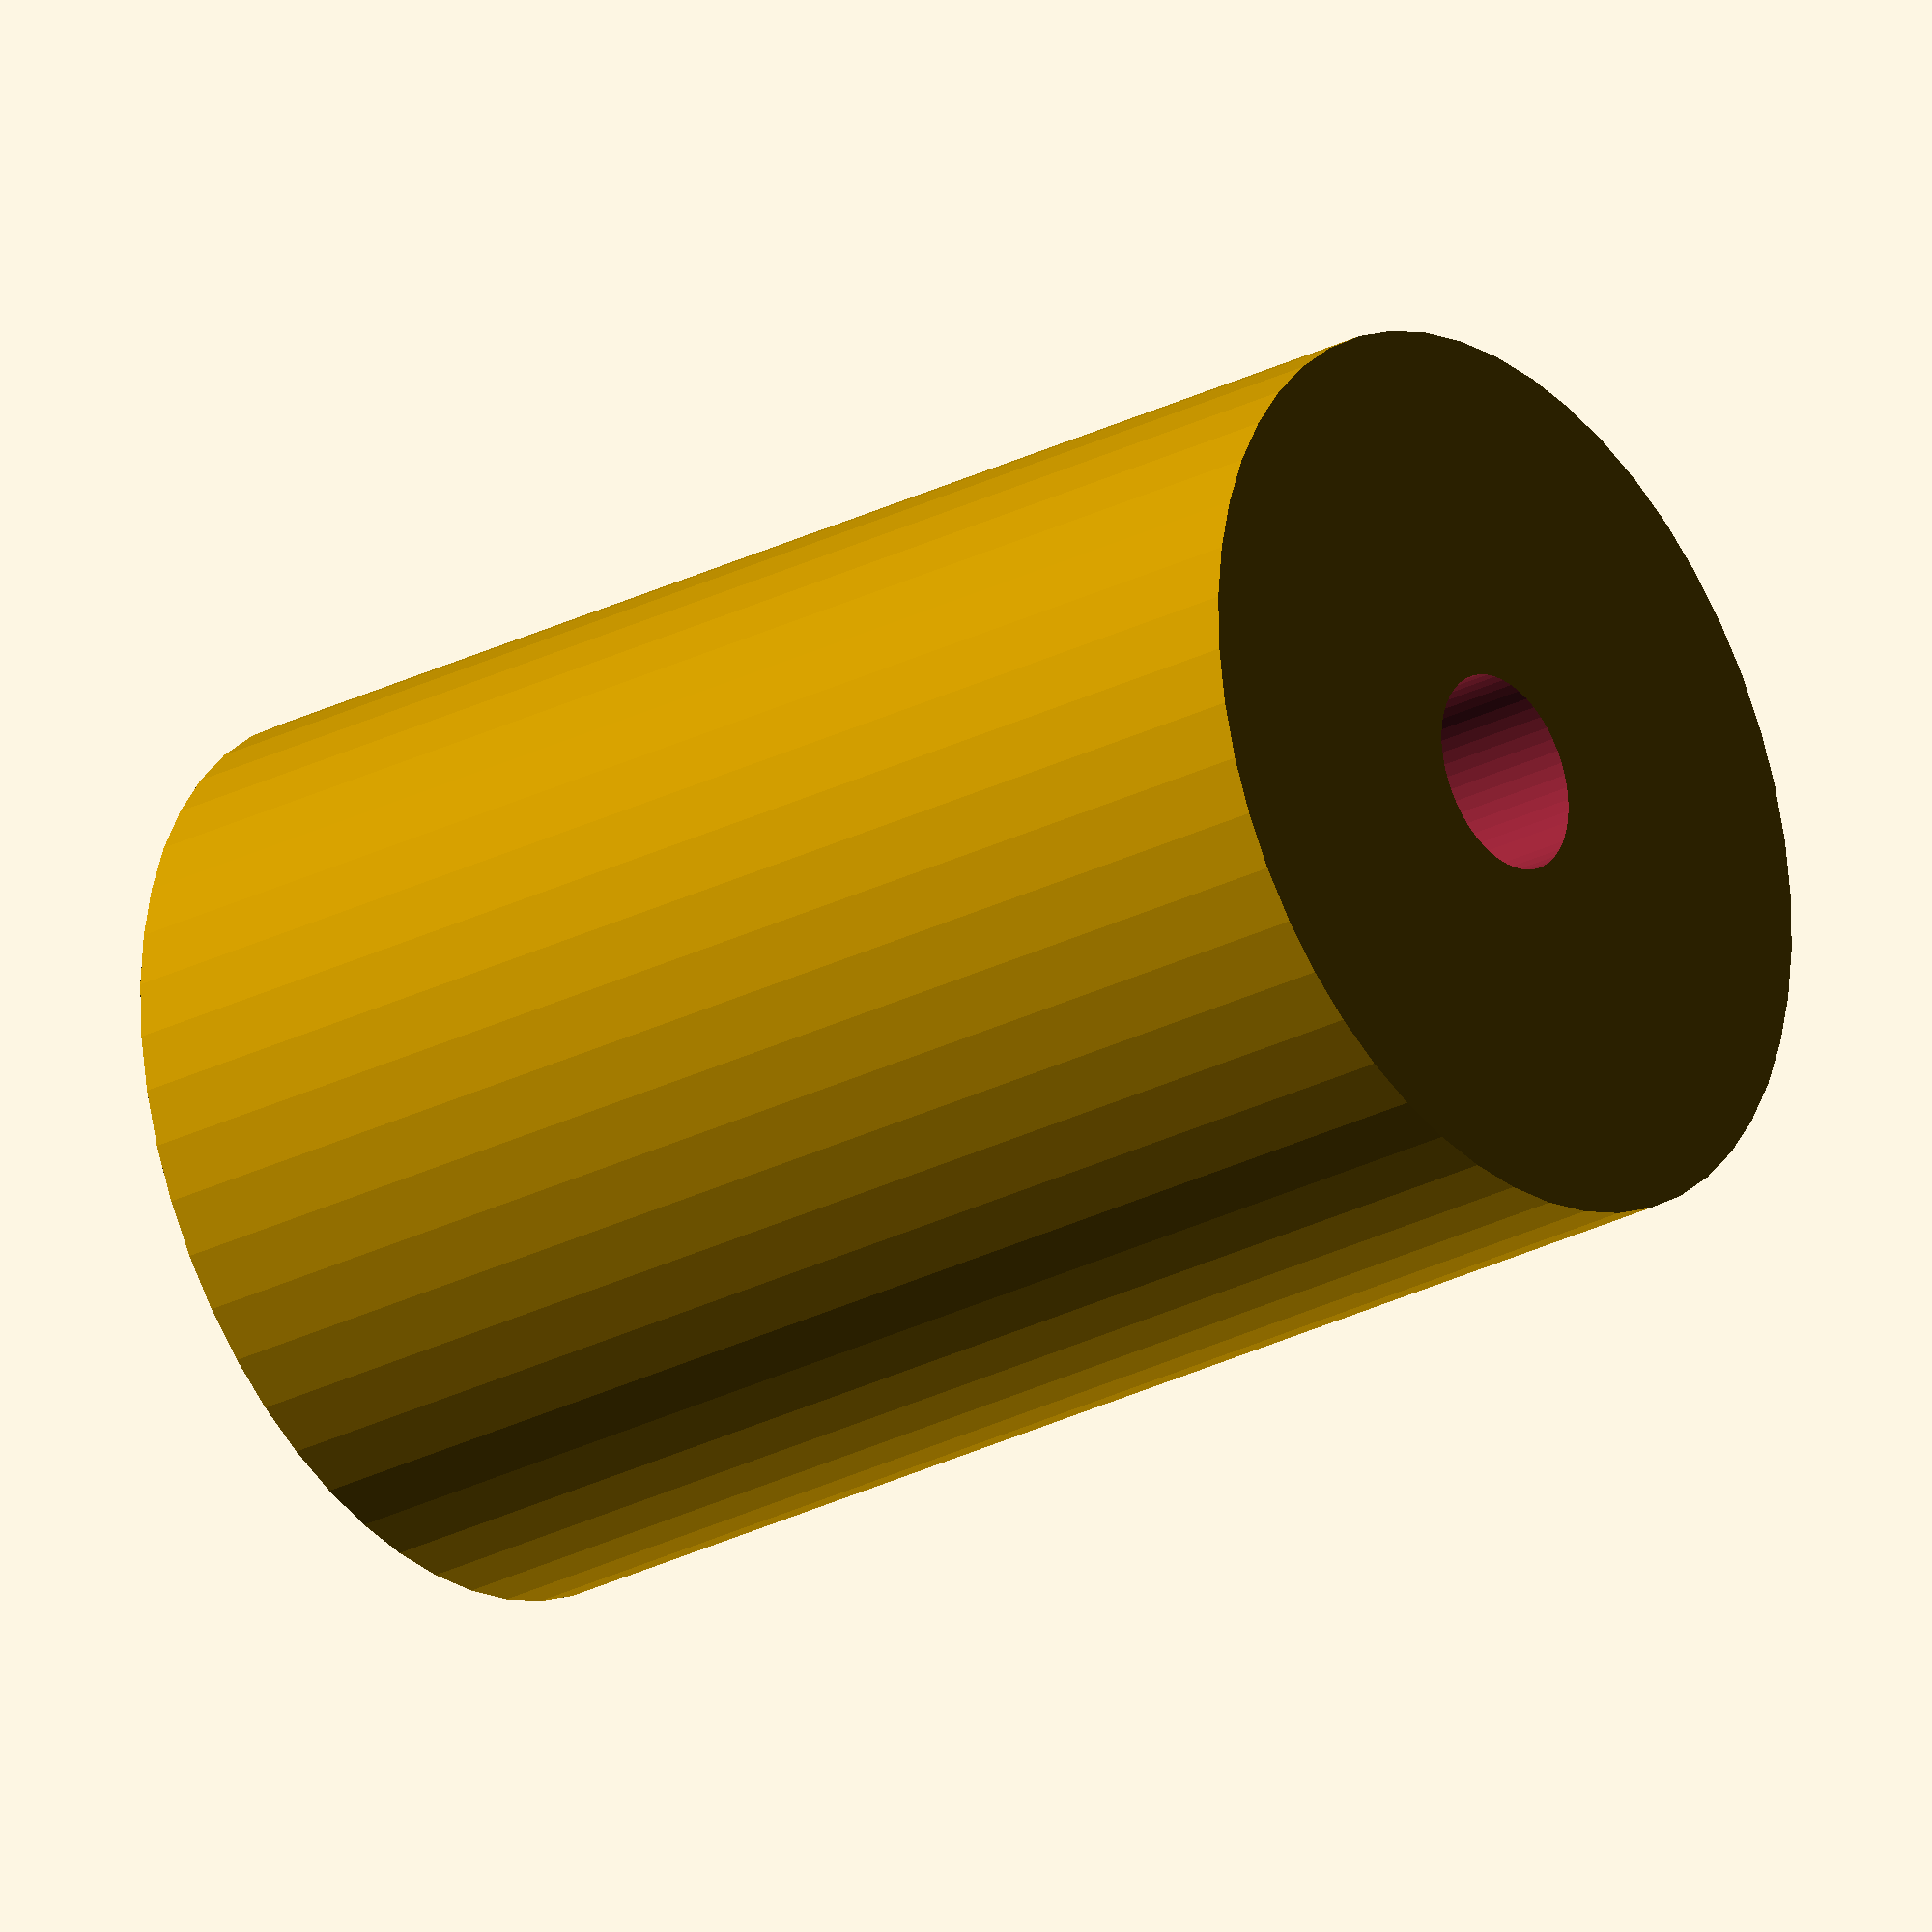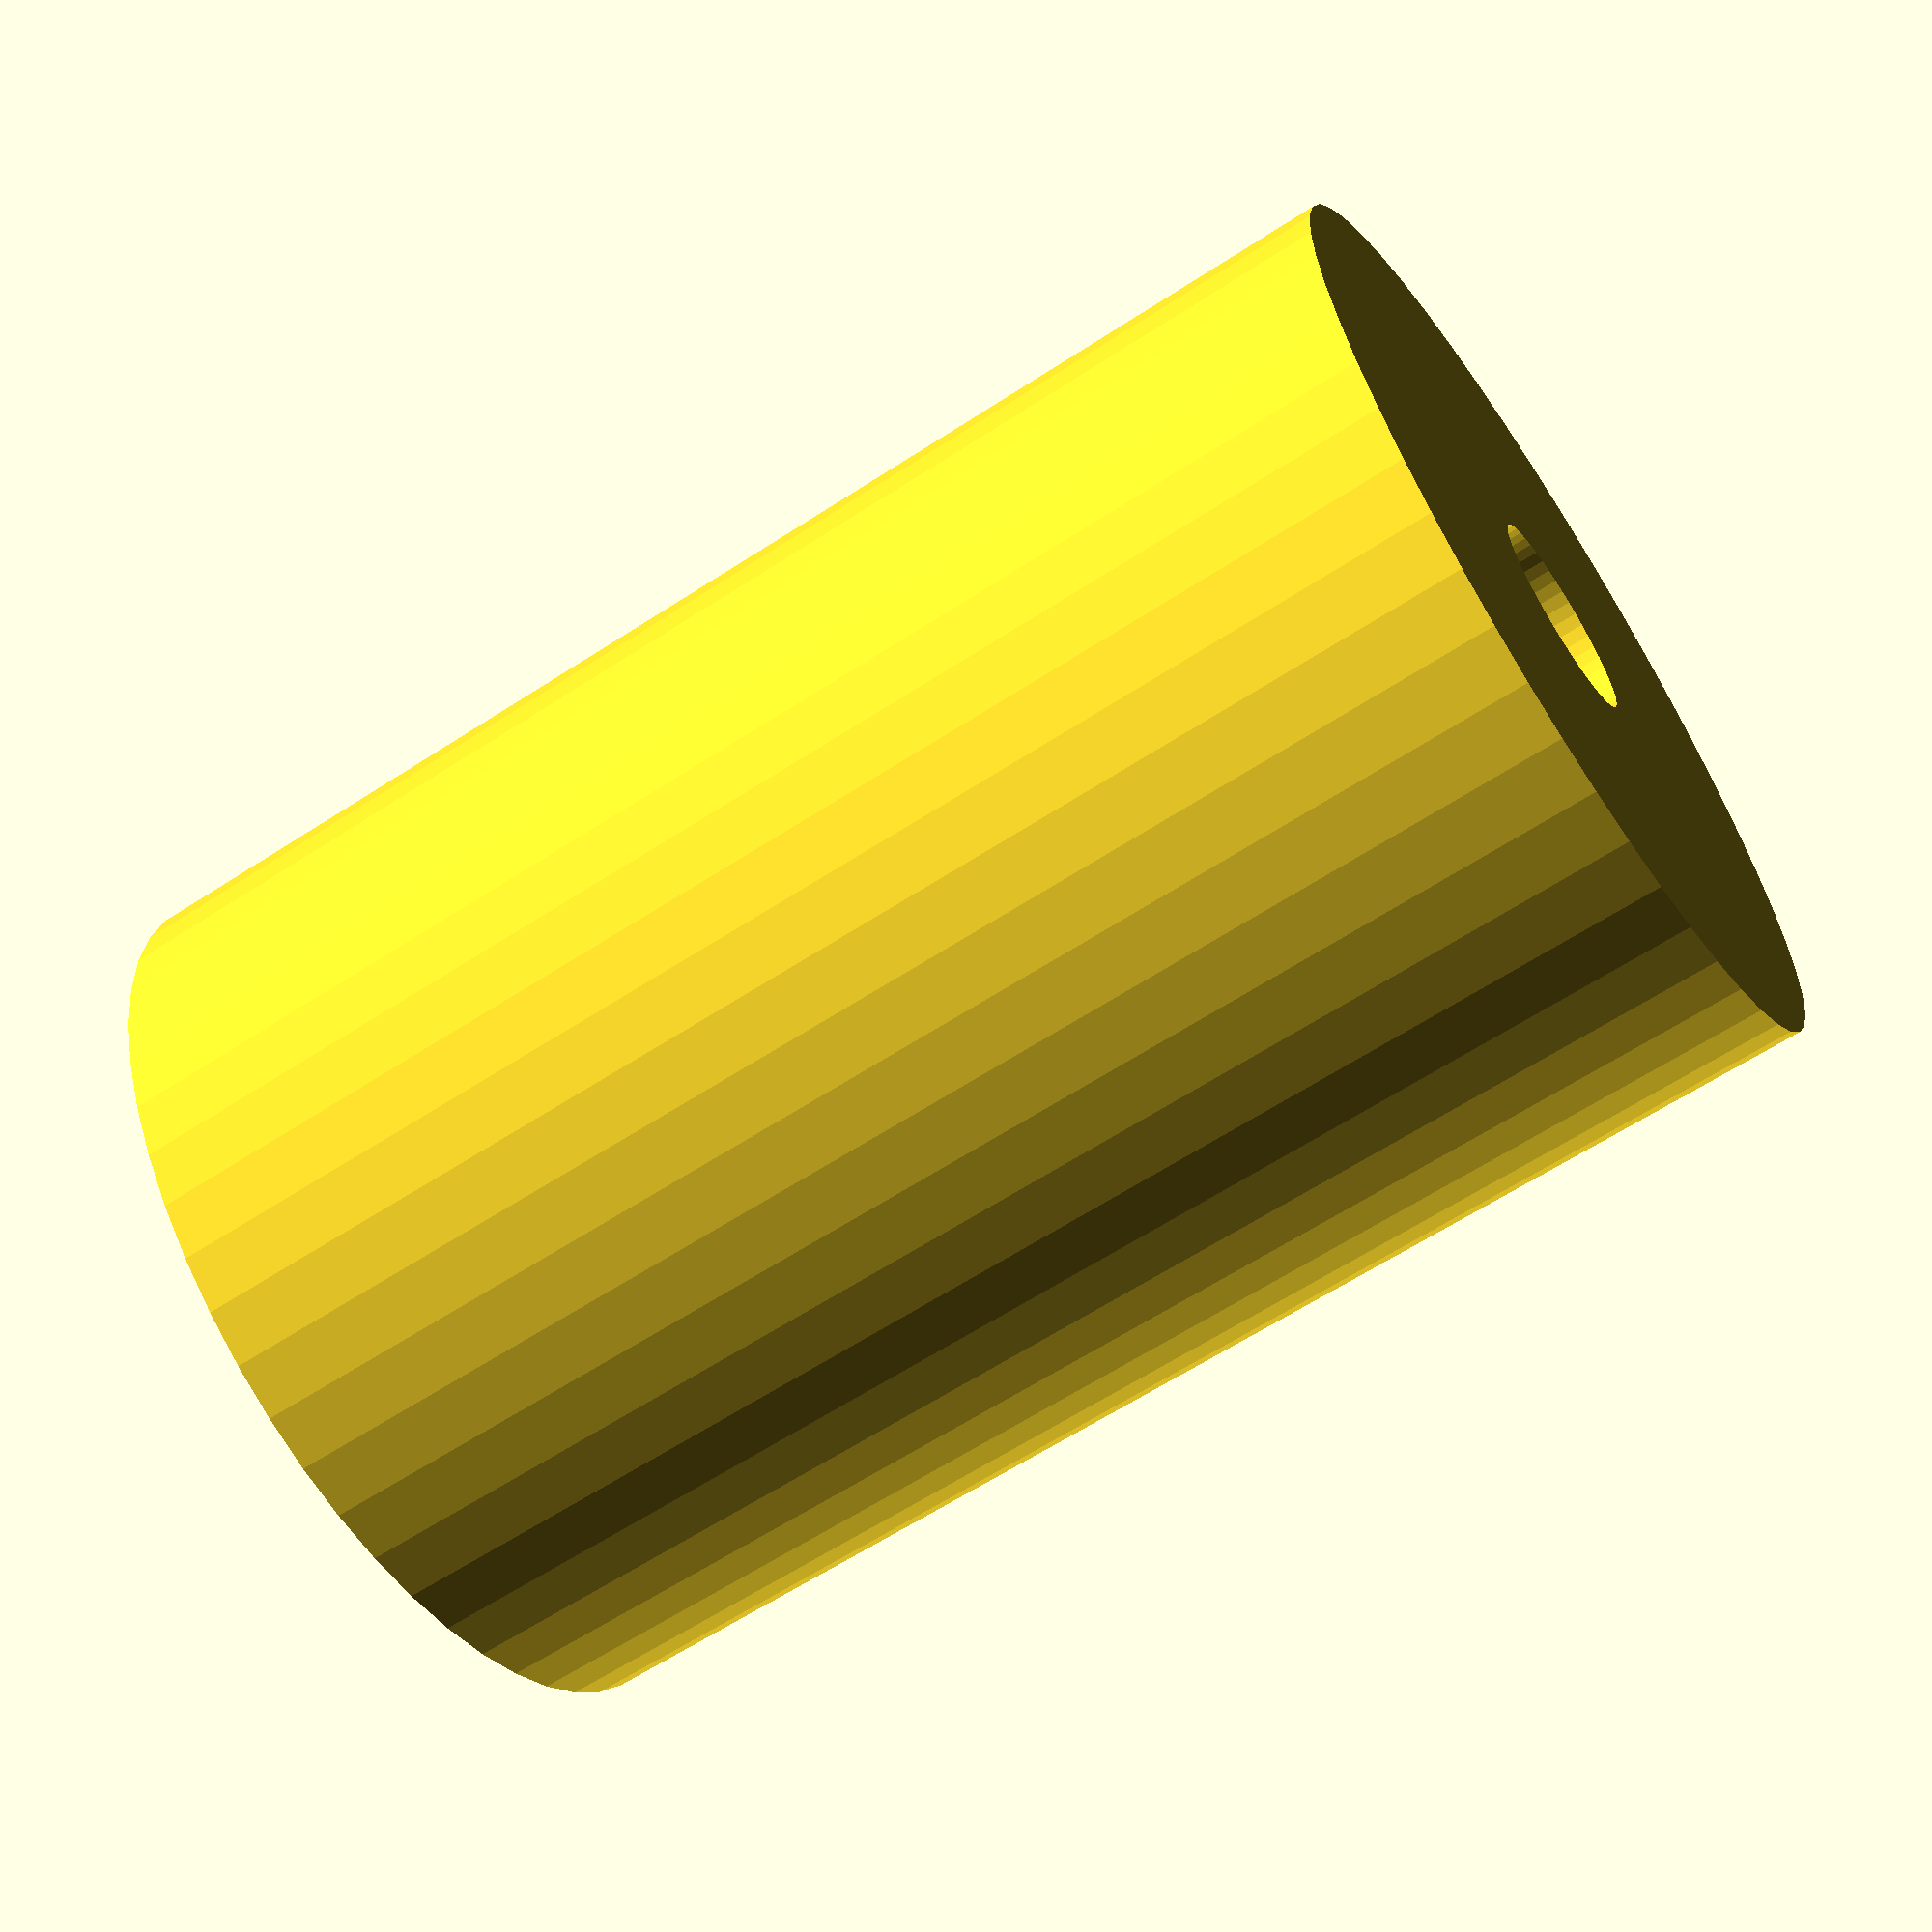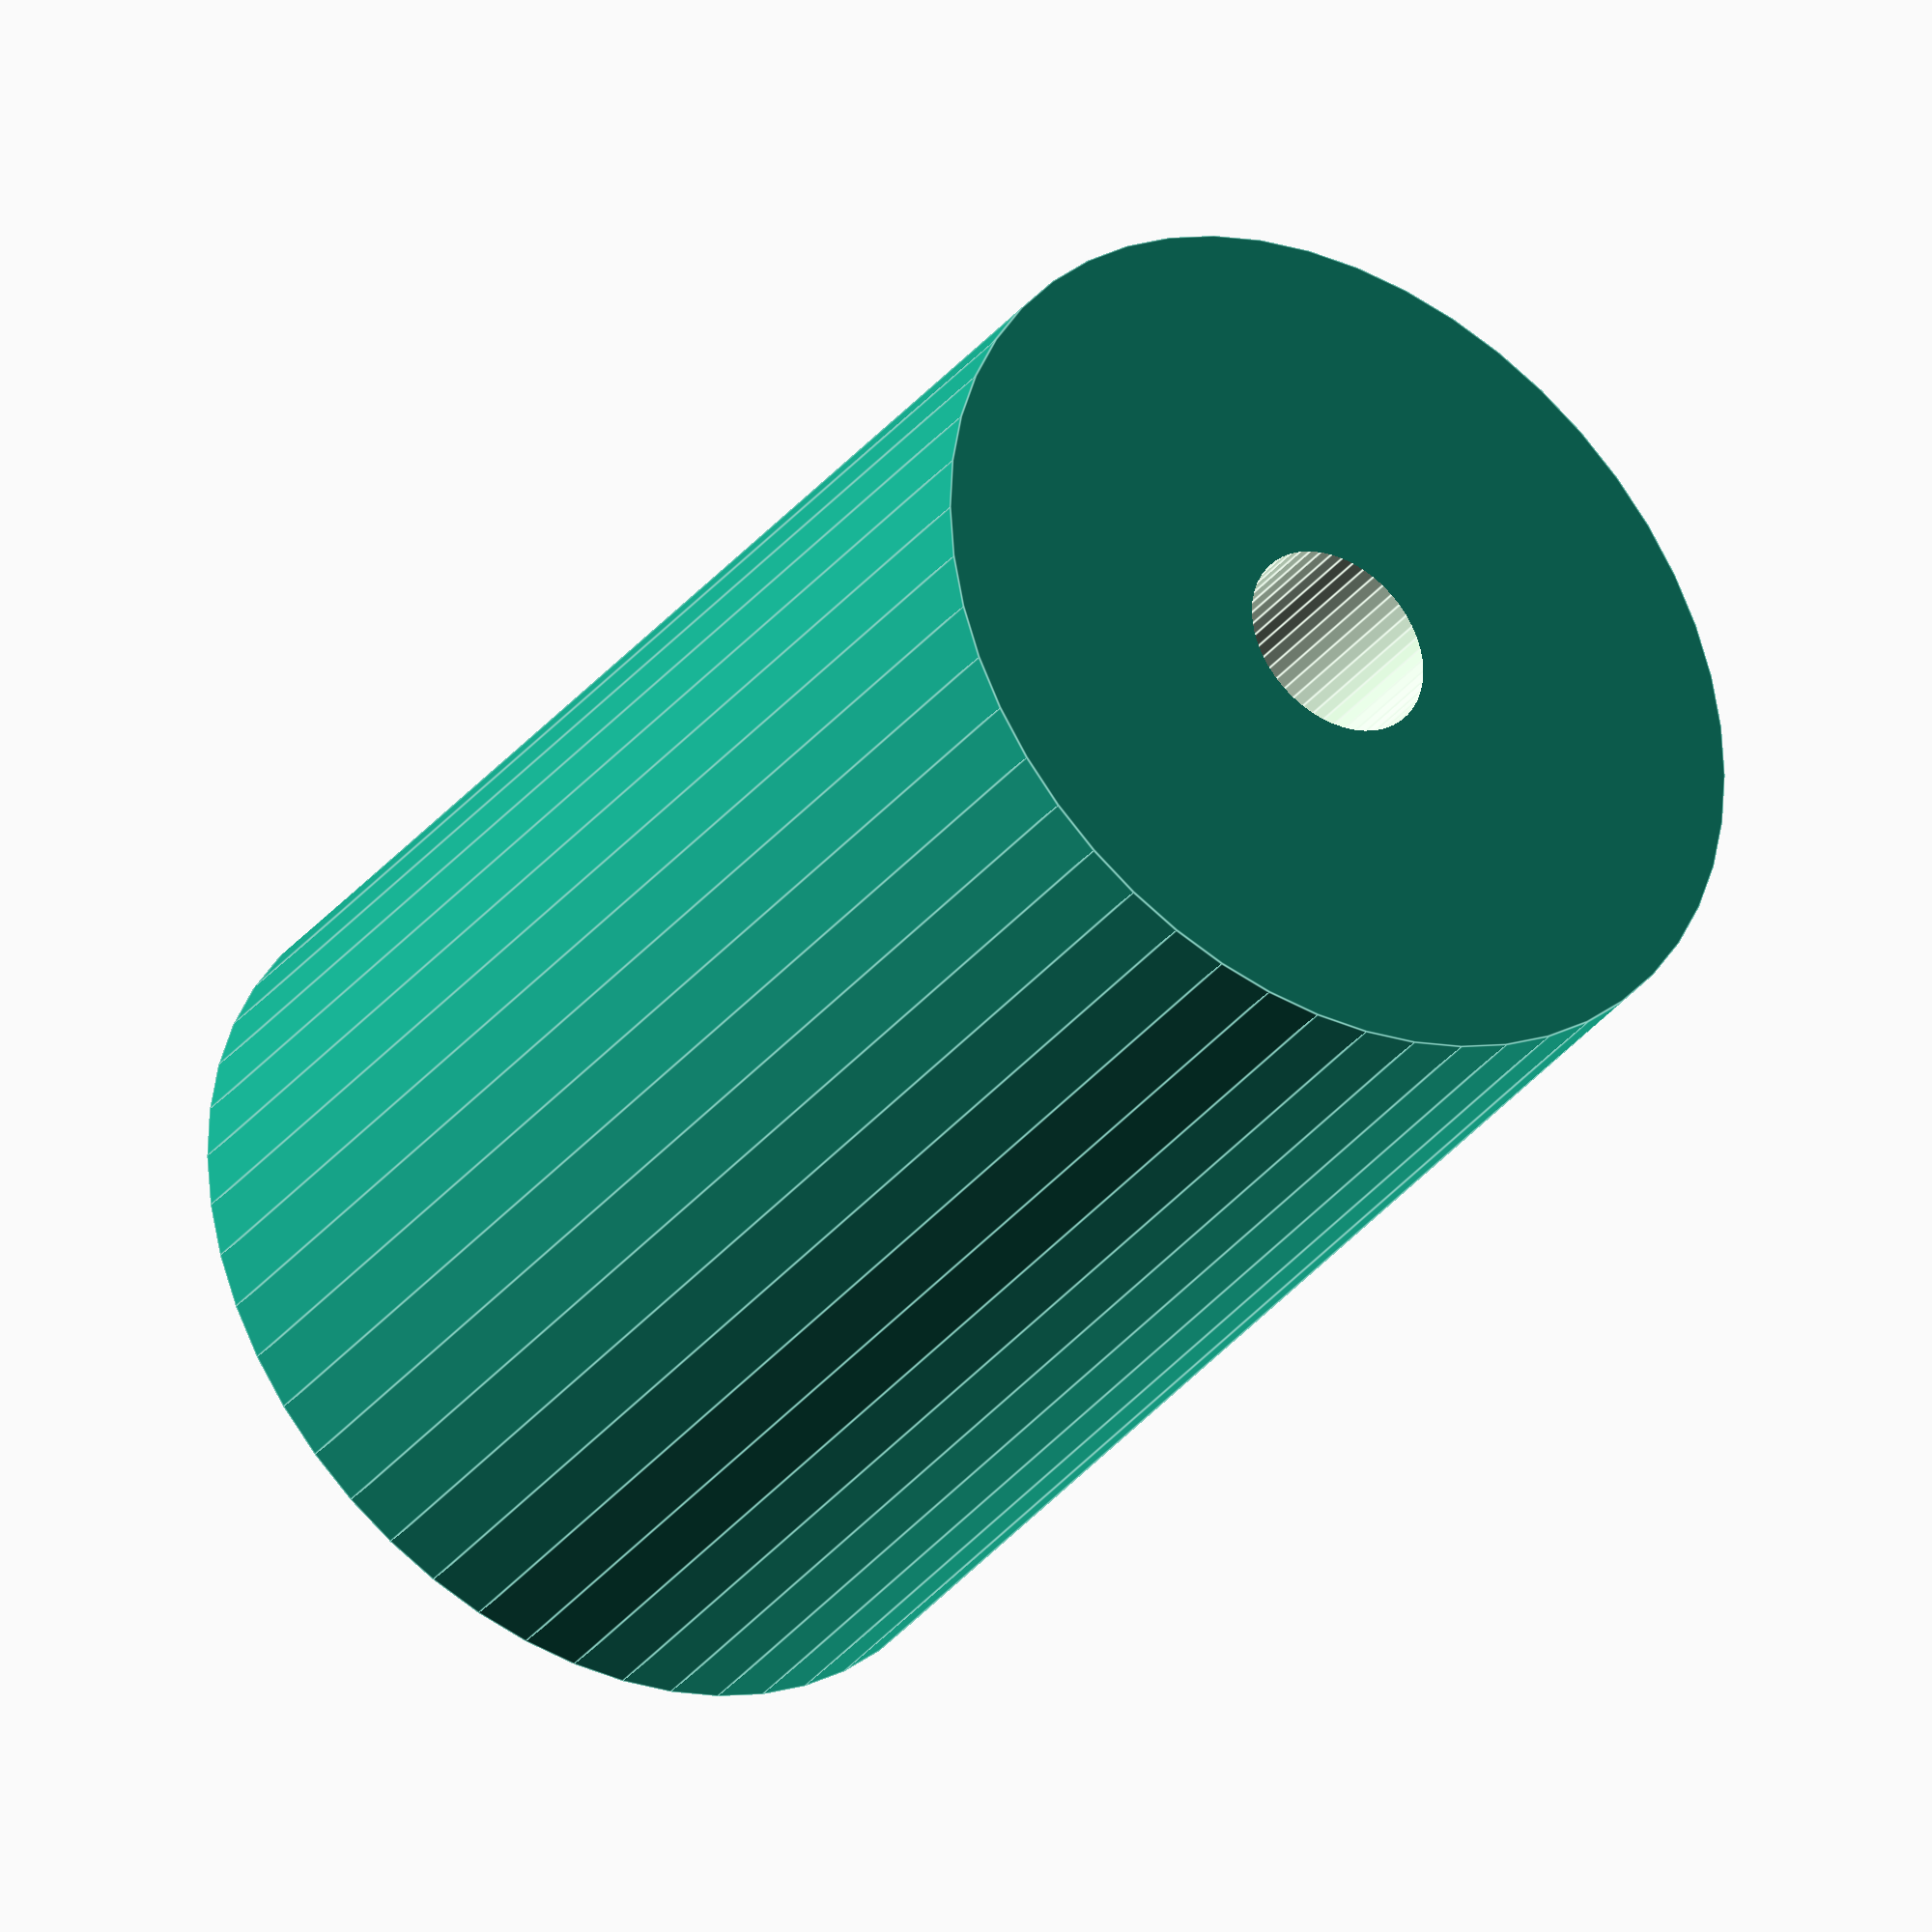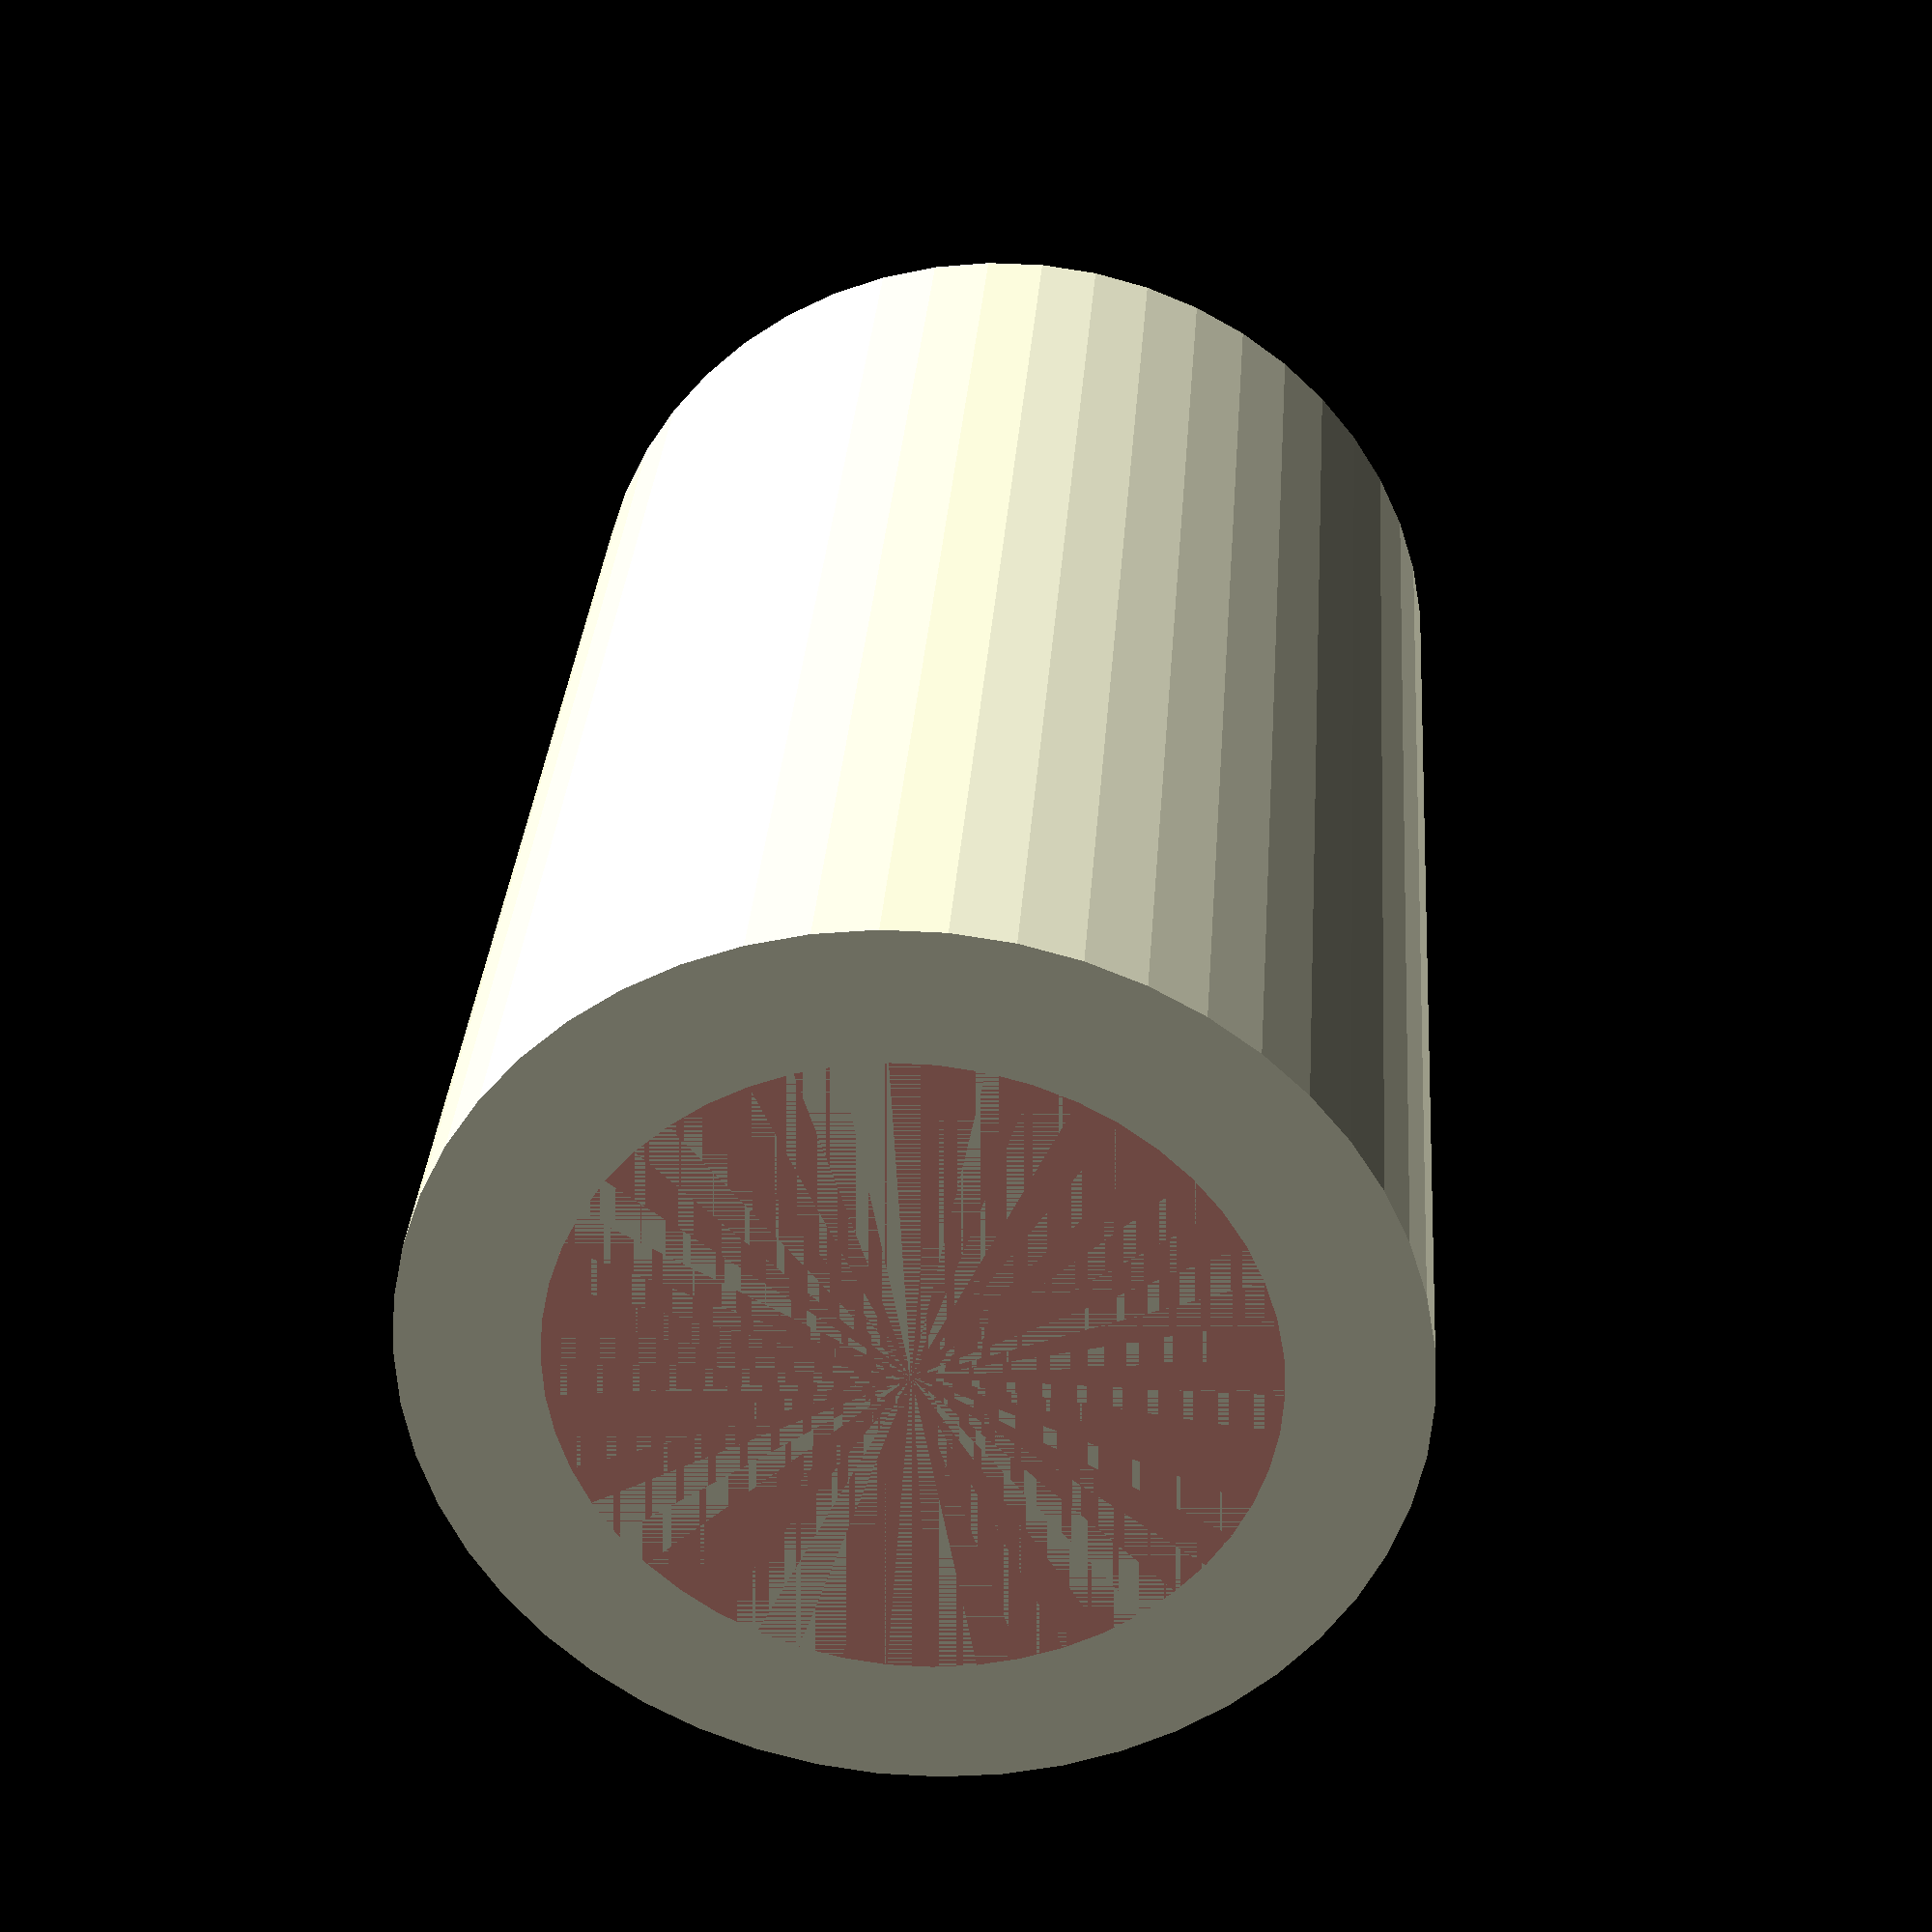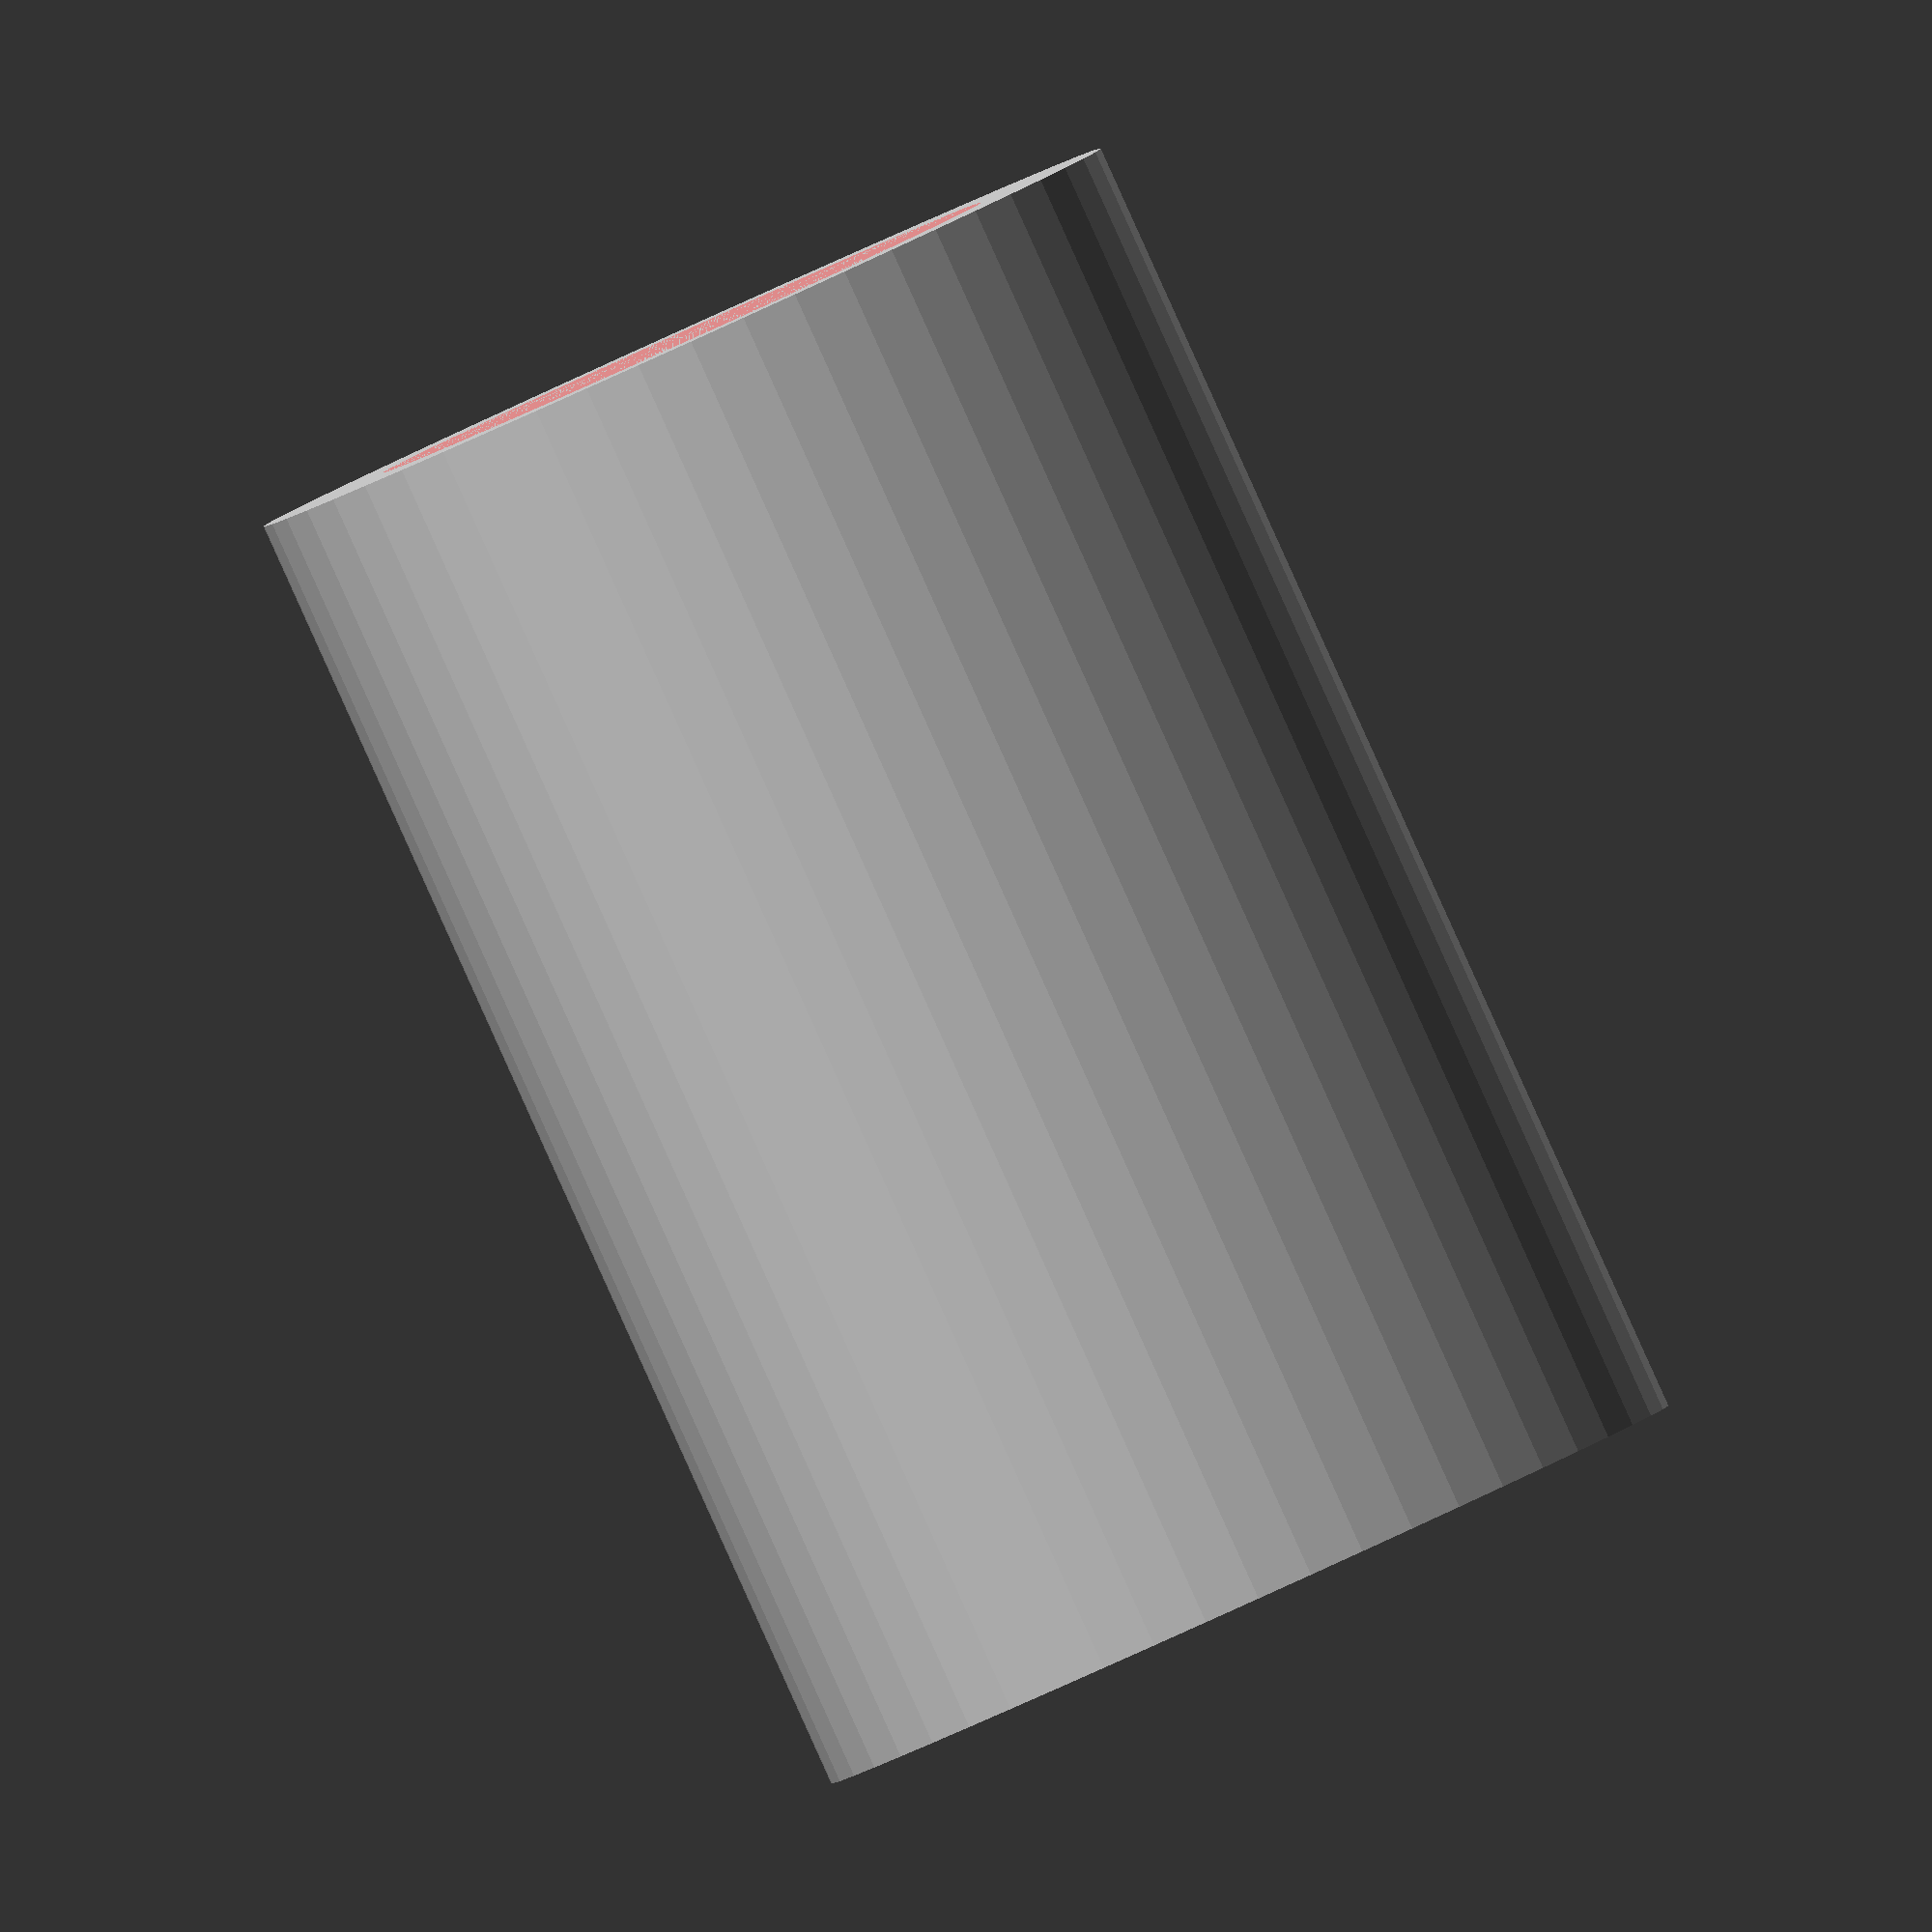
<openscad>
$fn = 50;


difference() {
	union() {
		translate(v = [0, 0, -18.0000000000]) {
			cylinder(h = 21, r = 7.0000000000);
		}
	}
	union() {
		translate(v = [0, 0, 0]) {
			rotate(a = [0, 0, 0]) {
				difference() {
					union() {
						translate(v = [0, 0, -21.0000000000]) {
							cylinder(h = 21, r = 1.2500000000);
						}
						translate(v = [0, 0, -1.0000000000]) {
							cylinder(h = 1.0000000000, r1 = 1.5500000000, r2 = 3.4500000000);
						}
						translate(v = [0, 0, -21.0000000000]) {
							cylinder(h = 21, r = 1.5500000000);
						}
						translate(v = [0, 0, -21.0000000000]) {
							cylinder(h = 21, r = 1.2500000000);
						}
					}
					union();
				}
			}
		}
		#cylinder(h = 3, r = 5.0000000000);
	}
}
</openscad>
<views>
elev=26.8 azim=98.9 roll=128.6 proj=o view=solid
elev=242.2 azim=41.9 roll=56.4 proj=p view=solid
elev=34.0 azim=216.6 roll=147.4 proj=o view=edges
elev=148.3 azim=43.8 roll=176.0 proj=p view=solid
elev=89.0 azim=103.2 roll=24.3 proj=o view=solid
</views>
